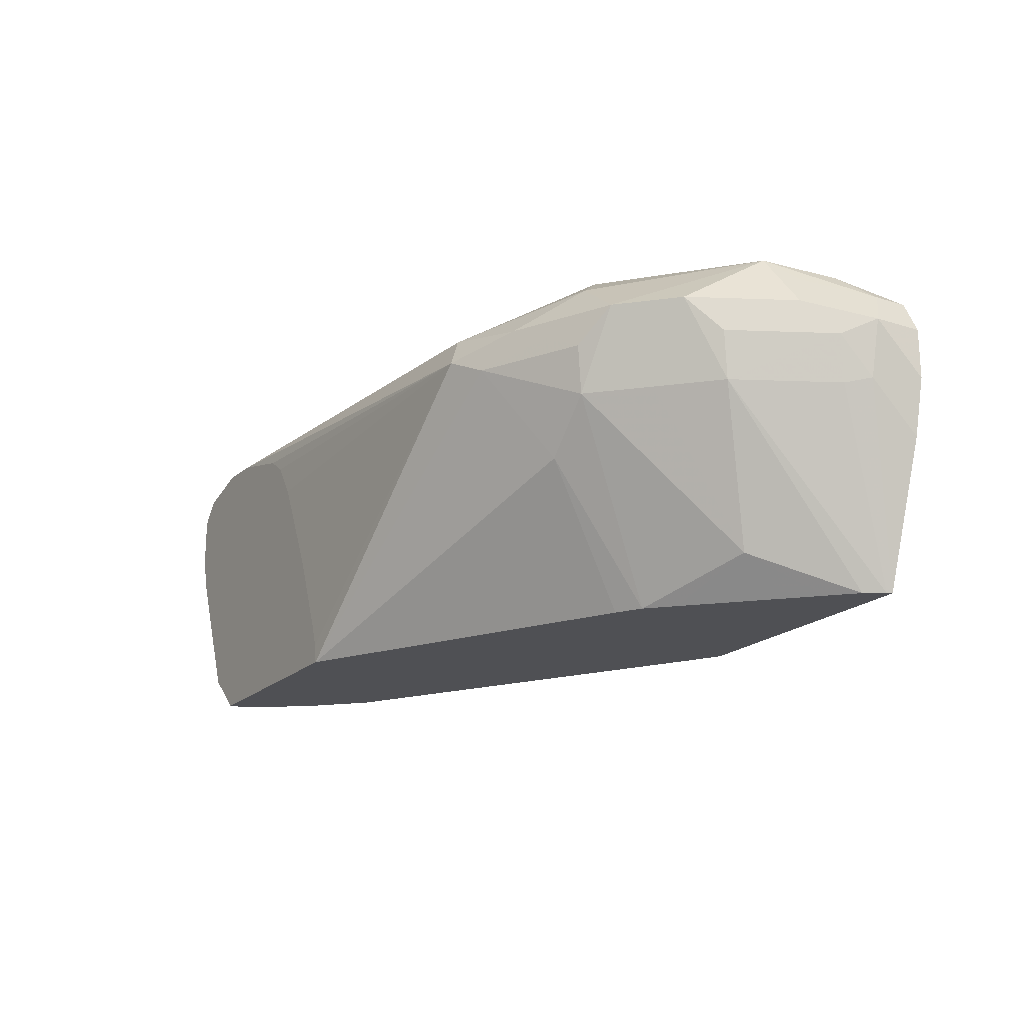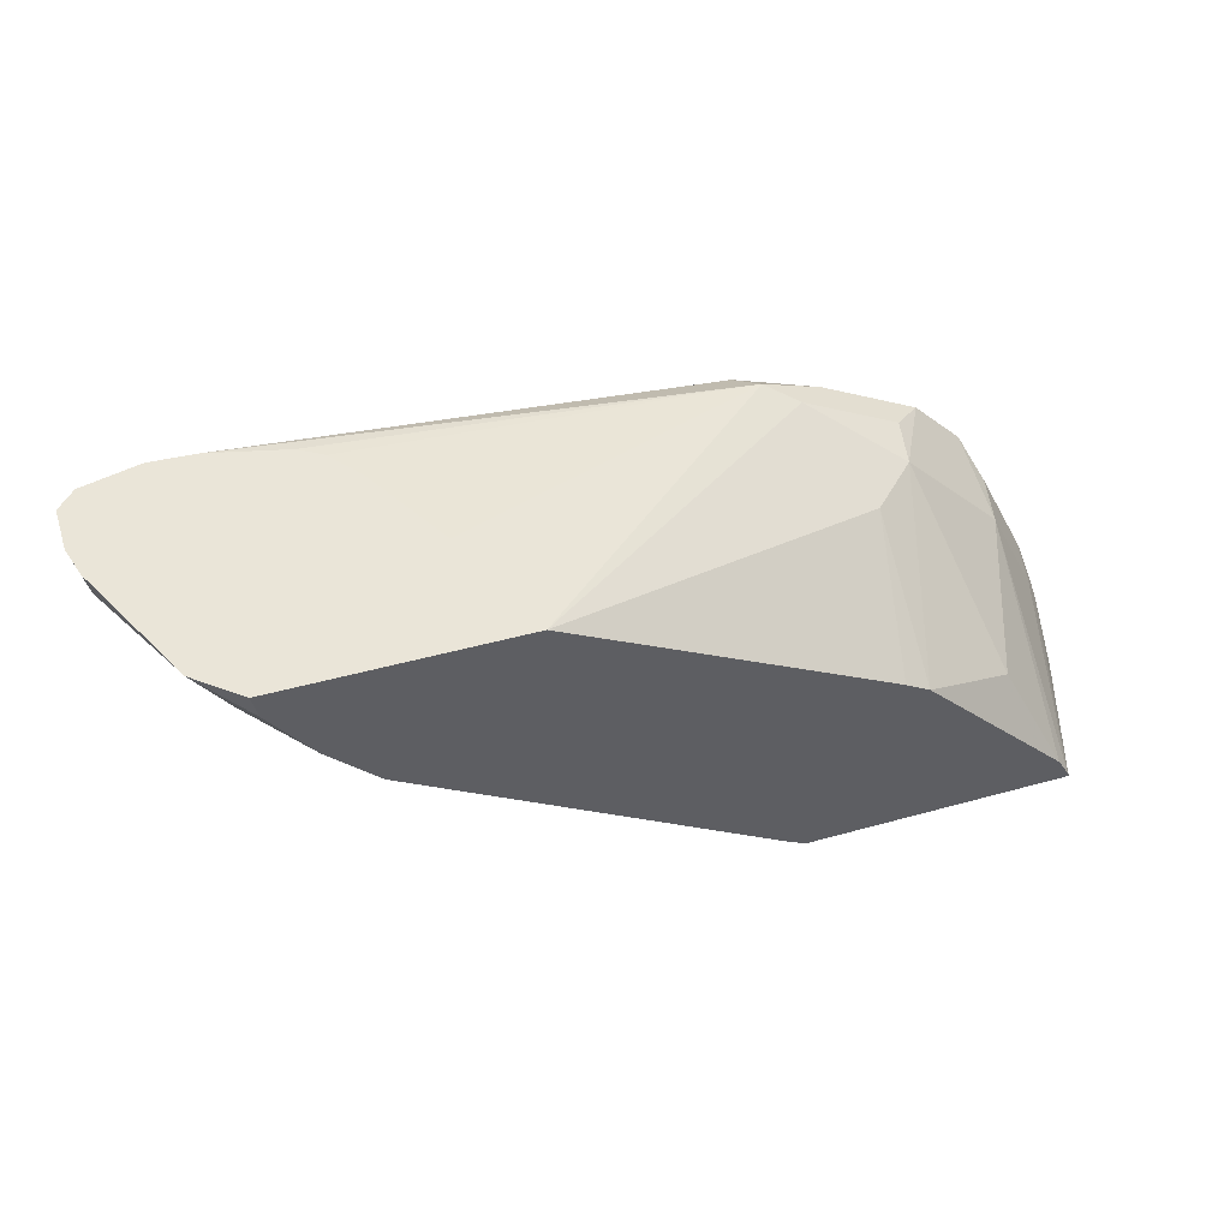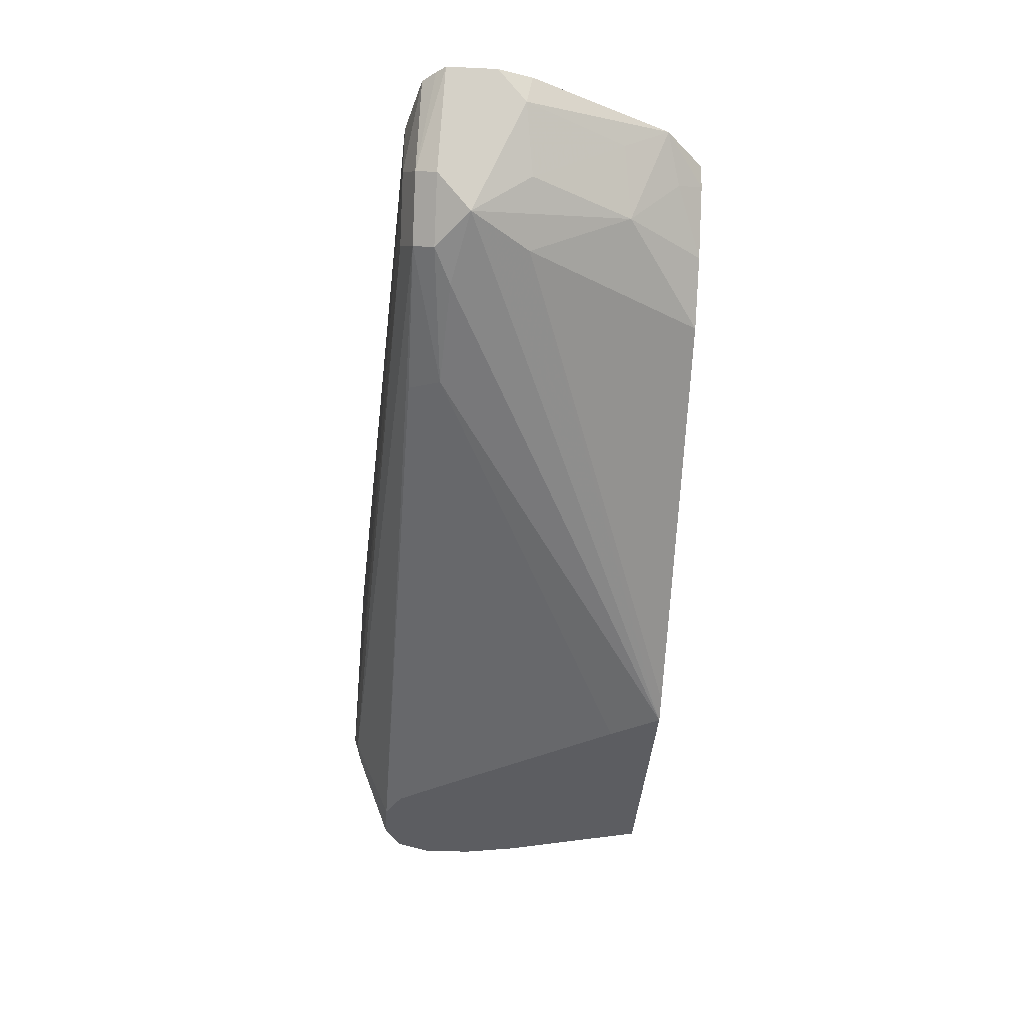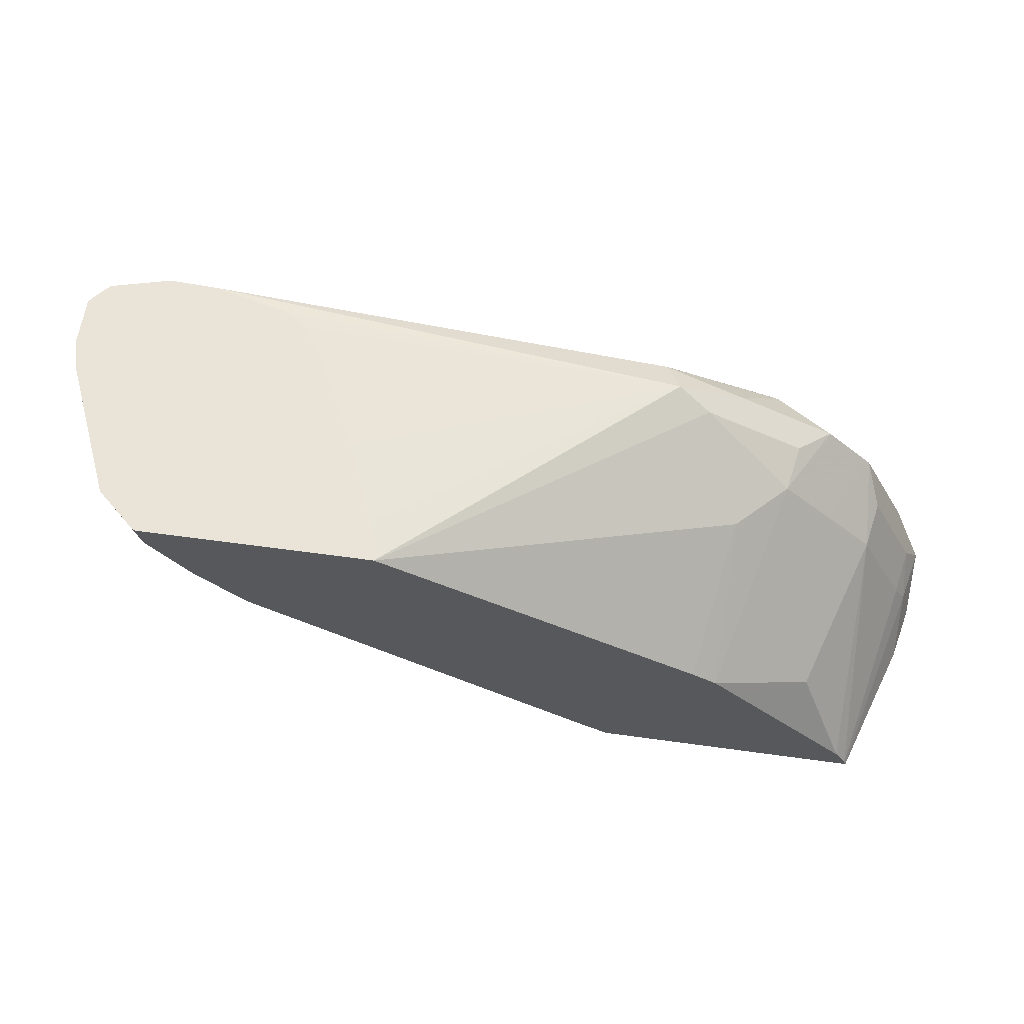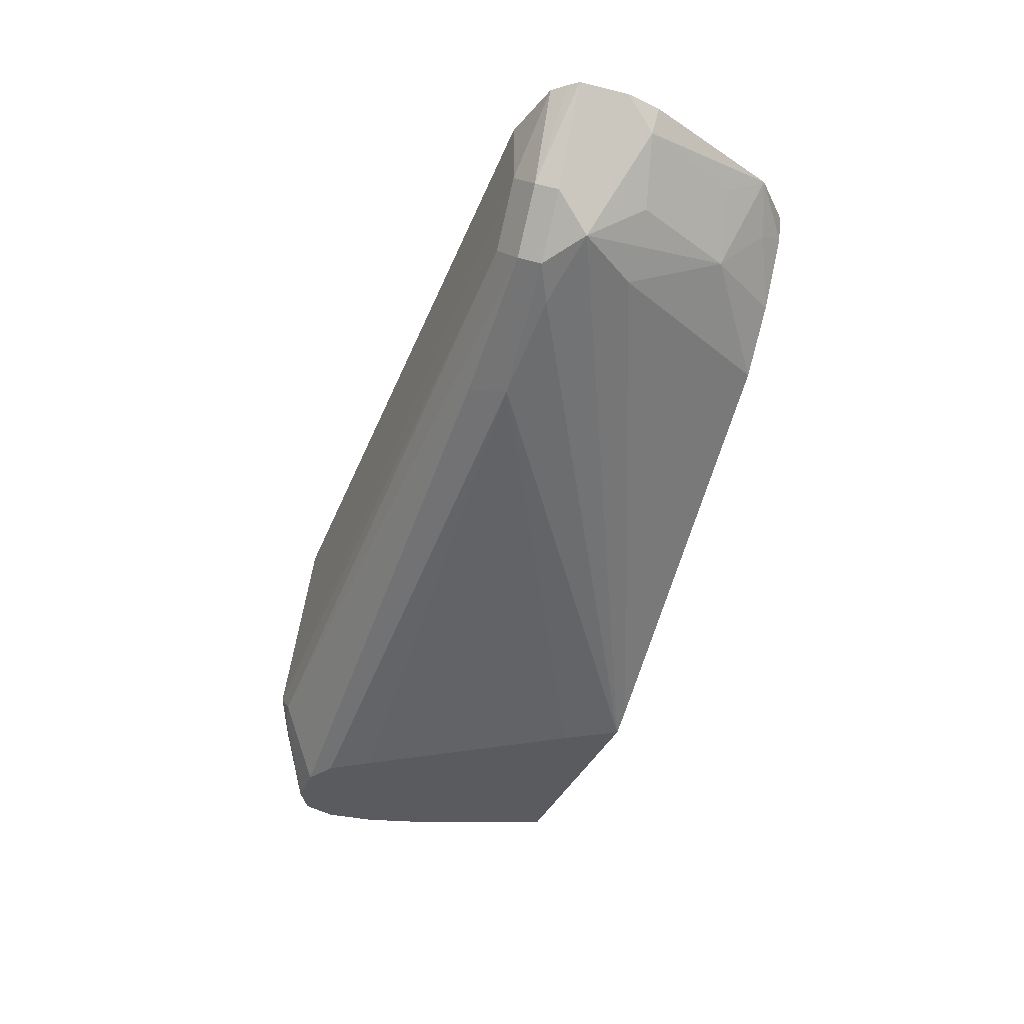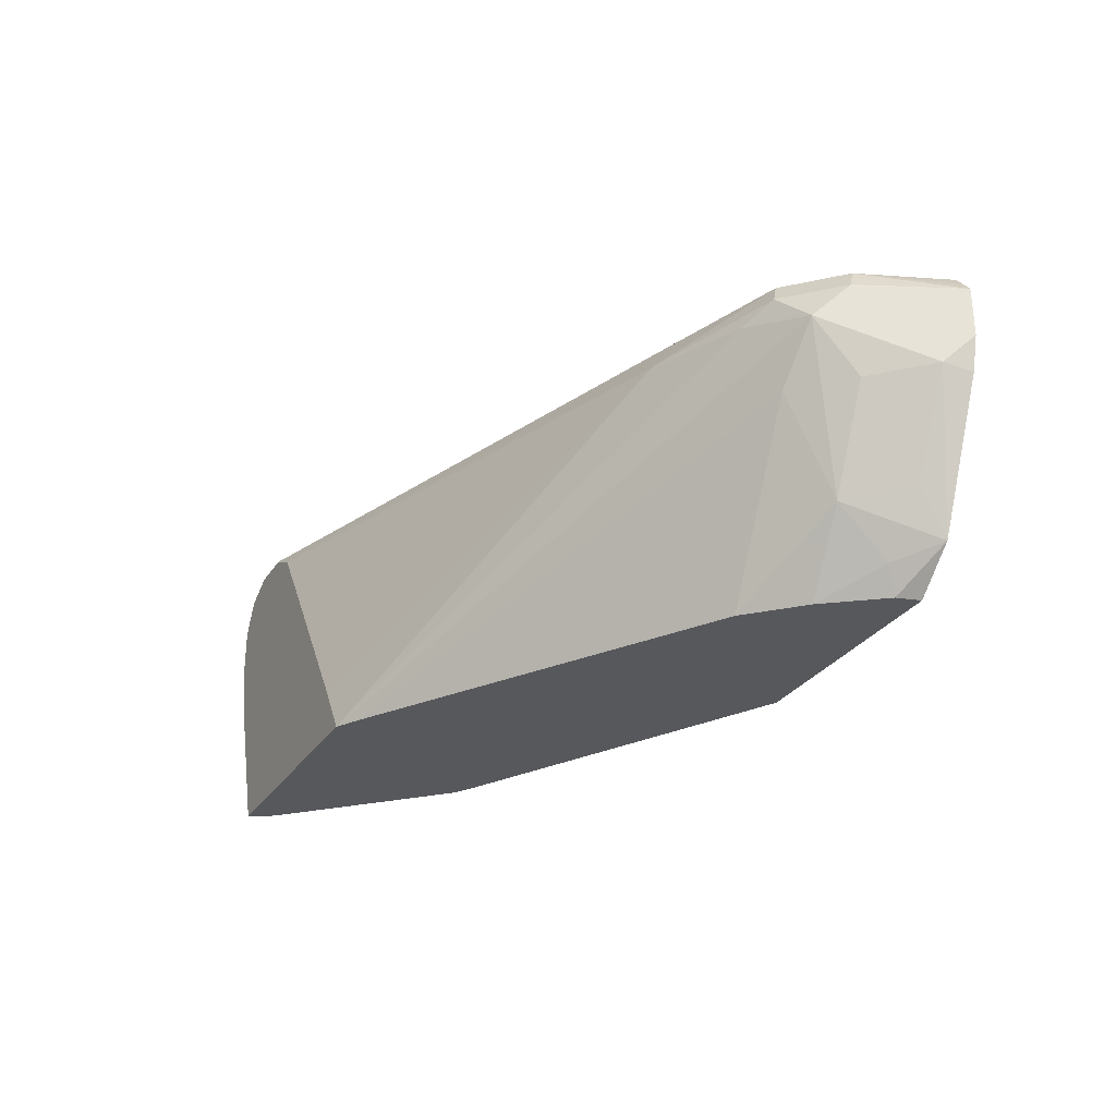
<metadata>
{"format":"obj","ext":"obj","renderer":"f3d","projection":"perspective","resolution":1024,"background":"white","views":[{"elev":-19.2,"azim":59.4,"up":"+Y"},{"elev":45.1,"azim":-17.9,"up":"+Z"},{"elev":-36.9,"azim":-93.4,"up":"+Z"},{"elev":61.2,"azim":8.0,"up":"+Z"},{"elev":-32.4,"azim":-108.8,"up":"+Z"},{"elev":-28.6,"azim":-116.4,"up":"+Y"}]}
</metadata>
<code>
v -0.5221 0.1627 -0.6919
v -0.5085 0.1832 -0.6919
v -0.4117 0.1627 -0.6919
v -0.5317 0.1627 -0.6867
v -0.7223 0.234 -0.6002
v -0.7392 0.2577 -0.5968
v -0.7121 0.2645 -0.6104
v -0.6714 0.267 -0.6256
v -0.4527 0.262 -0.6919
v -0.4114 0.1627 -0.6919
v -0.4115 0.1627 -0.6918
v -0.6795 0.1627 -0.5982
v -0.7223 0.1933 -0.5799
v -0.7426 0.234 -0.5799
v -0.7596 0.2374 -0.5561
v -0.746 0.2713 -0.5833
v -0.7257 0.2713 -0.6036
v -0.7223 0.2797 -0.6002
v -0.6612 0.2797 -0.6205
v -0.4274 0.2848 -0.6919
v -0.4409 0.2781 -0.6919
v -0.4123 0.1627 -0.6897
v -0.3917 0.2211 -0.6919
v -0.3917 0.2213 -0.6918
v -0.3917 0.2416 -0.6714
v -0.6999 0.1627 -0.5778
v -0.7223 0.173 -0.5595
v -0.7372 0.1783 -0.5445
v -0.7392 0.1967 -0.5561
v -0.7619 0.235 -0.5445
v -0.7653 0.2489 -0.5445
v -0.7653 0.2693 -0.5445
v -0.7426 0.2797 -0.5799
v -0.7324 0.2848 -0.5697
v -0.7121 0.2848 -0.59
v -0.4374 0.3001 -0.6612
v -0.4071 0.2848 -0.6919
v -0.4171 0.2391 -0.6205
v -0.4171 0.1627 -0.6816
v -0.3968 0.2391 -0.6612
v -0.3917 0.2213 -0.6919
v -0.3866 0.2441 -0.6918
v -0.3866 0.2645 -0.6714
v -0.3934 0.2577 -0.6578
v -0.7171 0.1627 -0.5544
v -0.7196 0.1627 -0.5445
v -0.7624 0.273 -0.5445
v -0.7576 0.2784 -0.5445
v -0.7324 0.2848 -0.5445
v -0.4782 0.3001 -0.6002
v -0.4307 0.3018 -0.6545
v -0.4273 0.2984 -0.6646
v -0.4069 0.2848 -0.6919
v -0.4137 0.2577 -0.6172
v -0.4205 0.2713 -0.6036
v -0.4374 0.2391 -0.6002
v -0.4374 0.178 -0.6409
v -0.4275 0.1627 -0.6712
v -0.3866 0.244 -0.6919
v -0.3866 0.2645 -0.6919
v -0.3934 0.2781 -0.6782
v -0.4001 0.2713 -0.6443
v -0.4069 0.2645 -0.6307
v -0.6217 0.1627 -0.5445
v -0.7131 0.2839 -0.5445
v -0.5155 0.2781 -0.5561
v -0.4646 0.2882 -0.5866
v -0.4171 0.295 -0.6409
v -0.4069 0.2899 -0.6689
v -0.4171 0.295 -0.6663
v -0.3934 0.2781 -0.6919
v -0.4409 0.2713 -0.5833
v -0.4578 0.2391 -0.5799
v -0.4374 0.1627 -0.6612
v -0.4782 0.1627 -0.6205
v -0.4682 0.1627 -0.6305
v -0.4069 0.2848 -0.6511
v -0.6229 0.1706 -0.5445
v -0.4883 0.1627 -0.6145
v -0.4782 0.2187 -0.5799
v -0.4951 0.2577 -0.5561
v -0.5087 0.2645 -0.5493
v -0.6805 0.2757 -0.5445
v -0.4985 0.2747 -0.5595
v -0.4815 0.2713 -0.5629
v -0.468 0.2645 -0.5697
v -0.4544 0.2577 -0.5765
v -0.6259 0.1795 -0.5445
v -0.6708 0.2693 -0.5445
v -0.6607 0.2549 -0.5445
v -0.6403 0.2142 -0.5445
f 41 59 42
f 39 57 58
f 42 60 43
f 43 60 71
f 43 71 61
f 43 61 77
f 43 77 62
f 43 62 63
f 50 67 68
f 44 63 54
f 49 65 50
f 50 66 67
f 50 68 51
f 50 65 66
f 51 68 69
f 38 57 39
f 51 69 70
f 43 63 44
f 38 56 57
f 33 47 48
f 38 54 55
f 51 70 52
f 28 65 49
f 28 49 48
f 28 48 47
f 28 47 32
f 28 32 31
f 28 31 30
f 32 47 33
f 33 48 34
f 34 48 49
f 34 49 50
f 34 50 51
f 34 51 35
f 35 51 36
f 36 51 52
f 36 52 53
f 36 53 37
f 38 40 44
f 38 44 54
f 38 55 56
f 52 70 53
f 72 85 86
f 53 69 71
f 67 72 68
f 67 84 85
f 67 85 72
f 28 83 65
f 72 86 87
f 72 87 73
f 73 87 81
f 73 81 80
f 73 80 75
f 75 80 79
f 78 82 88
f 81 87 86
f 81 86 85
f 81 85 82
f 82 85 84
f 82 83 89
f 82 89 90
f 82 90 91
f 82 91 88
f 66 84 67
f 53 70 69
f 66 82 84
f 65 83 82
f 54 63 55
f 55 72 73
f 55 73 56
f 55 63 62
f 55 62 68
f 55 68 72
f 56 73 57
f 57 74 58
f 57 73 75
f 57 75 76
f 57 76 74
f 61 71 69
f 61 69 68
f 61 68 77
f 62 77 68
f 64 79 80
f 64 80 81
f 64 81 82
f 64 82 78
f 65 82 66
f 28 89 83
f 42 59 60
f 28 91 90
f 1 45 26
f 1 26 12
f 1 12 4
f 1 4 5
f 1 5 6
f 1 6 7
f 1 7 8
f 1 8 2
f 1 46 45
f 2 8 9
f 4 12 5
f 5 12 13
f 5 13 6
f 6 13 14
f 6 14 15
f 6 15 16
f 6 16 17
f 6 17 7
f 3 10 11
f 1 64 46
f 1 79 64
f 1 75 79
f 28 90 89
f 1 2 9
f 1 9 21
f 1 21 20
f 1 20 37
f 1 37 53
f 1 53 71
f 1 71 60
f 1 60 59
f 1 59 41
f 1 41 23
f 1 23 10
f 1 10 3
f 1 3 11
f 1 11 22
f 1 22 39
f 1 58 74
f 1 74 76
f 1 76 75
f 7 17 8
f 8 17 18
f 1 39 58
f 8 19 20
f 18 36 20
f 18 20 19
f 20 36 37
f 22 38 39
f 22 25 40
f 22 40 38
f 23 41 24
f 24 41 42
f 24 42 25
f 25 42 43
f 25 44 40
f 26 45 27
f 27 45 28
f 28 45 46
f 28 46 64
f 28 64 78
f 28 78 88
f 8 18 19
f 28 88 91
f 18 35 36
f 18 34 35
f 25 43 44
f 16 18 17
f 8 21 9
f 18 33 34
f 10 22 11
f 10 23 24
f 10 24 25
f 12 26 13
f 13 27 28
f 13 28 29
f 13 29 14
f 10 25 22
f 14 29 15
f 16 33 18
f 16 32 33
f 13 26 27
f 16 31 32
f 15 28 30
f 8 20 21
f 15 29 28
f 15 31 16
f 15 30 31

</code>
